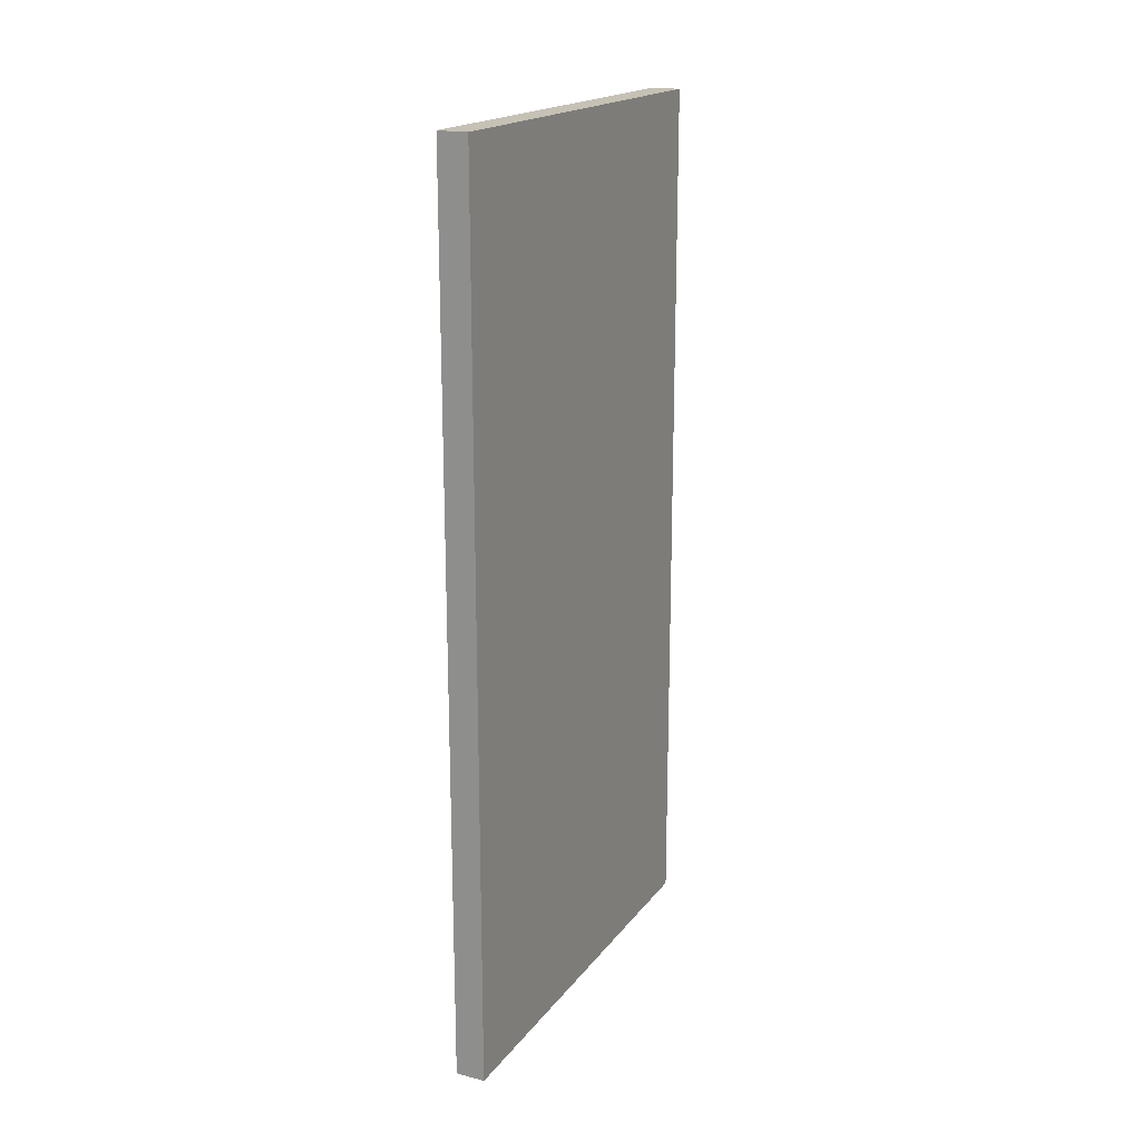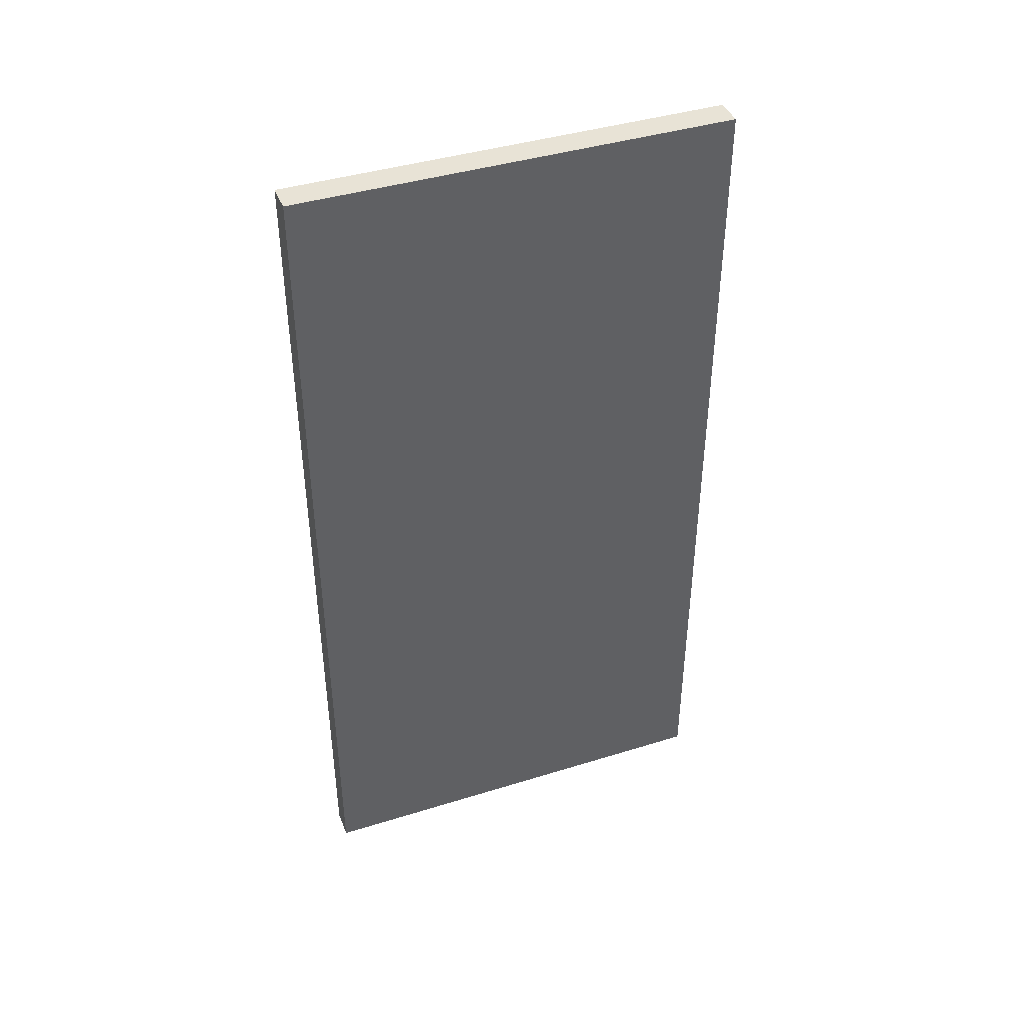
<metadata>
{"format":"obj","ext":"obj","renderer":"f3d","projection":"perspective","resolution":1024,"background":"white","views":[{"elev":18.7,"azim":-154.4,"up":"+Z"},{"elev":41.7,"azim":-110.5,"up":"+Z"}]}
</metadata>
<code>
o
v 0 0 1.5
v 0 0 1.4
v 0 0 1.2
v 0 0 0.8
v 0 0 0.6
v 0 0 0.4
v 0 0 -0.5
v 0 0 -0.7
v 0 0 -0.8
v 0 0 -1.2
v 0 0 -1.3
v 0 0 -1.4
v 0 0 -1.5
v 0 0.1 1.4
v 0 0.1 1.2
v 0 0.1 0.8
v 0 0.1 0.6
v 0 0.1 0.4
v 0 0.1 -0.5
v 0 0.1 -0.7
v 0 0.1 -0.8
v 0 0.1 -1.2
v 0 0.1 -1.3
v 0 0.1 -1.4
v 0 0.1 -1.5
v 0 0.2 1.5
v 0 0.2 1.4
v 0 0.2 1.3
v 0 0.2 -1.3
v 0 0.2 -1.4
v 0 0.2 -1.5
v 0 0.3 1.2
v 0 0.3 1
v 0 0.3 0.9
v 0 0.3 0.6
v 0 0.3 0.5
v 0 0.3 0.4
v 0 0.3 0.3
v 0 0.3 0.1
v 0 0.3 0
v 0 0.3 -0.1
v 0 0.3 -0.4
v 0 0.3 -0.5
v 0 0.3 -0.7
v 0 0.3 -0.8
v 0 0.3 -0.9
v 0 0.3 -1.2
v 0 0.3 -1.4
v 0 0.3 -1.5
v 0 0.4 0.9
v 0 0.4 0.8
v 0 0.4 0.6
v 0 0.4 0.5
v 0 0.4 0.4
v 0 0.4 0.3
v 0 0.4 0.2
v 0 0.4 0.1
v 0 0.4 0
v 0 0.4 -0.1
v 0 0.4 -0.2
v 0 0.4 -0.3
v 0 0.4 -0.4
v 0 0.4 -0.5
v 0 0.5 1.5
v 0 0.5 1.4
v 0 0.5 -1.4
v 0 0.5 -1.5
v 0 0.6 1.5
v 0 0.6 1.4
v 0 0.6 0.4
v 0 0.6 0.3
v 0 0.6 0.2
v 0 0.6 0.1
v 0 0.6 0
v 0 0.7 0.9
v 0 0.7 0.8
v 0 0.7 0.7
v 0 0.7 -1.4
v 0 0.7 -1.5
v 0 0.8 1.5
v 0 0.8 1.4
v 0 0.8 0.9
v 0 0.8 0.8
v 0 0.8 0.7
v 0 0.8 0.4
v 0 0.8 0.3
v 0 0.8 0.2
v 0 0.8 0.1
v 0 0.8 0
v 0 0.9 1.5
v 0 0.9 1.4
v 0 1 0.8
v 0 1 0.6
v 0 1 0.5
v 0 1 0.4
v 0 1 0.3
v 0 1 0.2
v 0 1 0.1
v 0 1 0
v 0 1 -0.1
v 0 1 -0.2
v 0 1 -0.3
v 0 1 -0.4
v 0 1 -0.5
v 0 1 -0.7
v 0 1 -0.8
v 0 1 -0.9
v 0 1 -1
v 0 1 -1.1
v 0 1 -1.4
v 0 1 -1.5
v 0 1.1 0.9
v 0 1.1 0.7
v 0 1.1 0.6
v 0 1.1 0.5
v 0 1.1 0.4
v 0 1.1 0.3
v 0 1.1 0.1
v 0 1.1 0
v 0 1.1 -0.1
v 0 1.1 -0.2
v 0 1.1 -0.4
v 0 1.1 -0.5
v 0 1.1 -0.7
v 0 1.1 -0.9
v 0 1.1 -1
v 0 1.1 -1.1
v 0 1.2 1.5
v 0 1.2 1.4
v 0 1.2 1.2
v 0 1.2 1
v 0 1.2 0.7
v 0 1.2 0.6
v 0 1.2 0.5
v 0 1.2 -1.2
v 0 1.2 -1.4
v 0 1.2 -1.5
v 0 1.3 1.5
v 0 1.3 1.4
v 0 1.3 1.3
v 0 1.3 -1.3
v 0 1.4 1.5
v 0 1.4 1.4
v 0 1.4 1.3
v 0 1.4 1.2
v 0 1.4 0.8
v 0 1.4 0.1
v 0 1.4 -0.1
v 0 1.4 -0.2
v 0 1.4 -0.6
v 0 1.4 -0.8
v 0 1.4 -0.9
v 0 1.4 -1
v 0 1.4 -1.3
v 0 1.4 -1.4
v 0 1.4 -1.5
v 0 1.5 1.5
v 0 1.5 1.3
v 0 1.5 1.2
v 0 1.5 0.8
v 0 1.5 0.1
v 0 1.5 -0.1
v 0 1.5 -0.2
v 0 1.5 -0.6
v 0 1.5 -0.8
v 0 1.5 -0.9
v 0 1.5 -1
v 0 1.5 -1.3
v 0 1.5 -1.4
v 0 1.5 -1.5
v 0.1 0 1.5
v 0.1 0 1.4
v 0.1 0 1.2
v 0.1 0 0.8
v 0.1 0 0.6
v 0.1 0 0.4
v 0.1 0 -0.5
v 0.1 0 -0.7
v 0.1 0 -0.8
v 0.1 0 -1.2
v 0.1 0 -1.3
v 0.1 0 -1.4
v 0.1 0 -1.5
v 0.1 0.1 1.4
v 0.1 0.1 1.2
v 0.1 0.1 0.8
v 0.1 0.1 0.6
v 0.1 0.1 0.4
v 0.1 0.1 -0.5
v 0.1 0.1 -0.7
v 0.1 0.1 -0.8
v 0.1 0.1 -1.2
v 0.1 0.1 -1.3
v 0.1 0.1 -1.4
v 0.1 0.1 -1.5
v 0.1 0.2 1.5
v 0.1 0.2 1.4
v 0.1 0.2 1.3
v 0.1 0.2 -1.3
v 0.1 0.2 -1.4
v 0.1 0.2 -1.5
v 0.1 0.3 1.2
v 0.1 0.3 1
v 0.1 0.3 0.9
v 0.1 0.3 0.6
v 0.1 0.3 0.5
v 0.1 0.3 0.4
v 0.1 0.3 0.3
v 0.1 0.3 0.1
v 0.1 0.3 0
v 0.1 0.3 -0.1
v 0.1 0.3 -0.4
v 0.1 0.3 -0.5
v 0.1 0.3 -0.7
v 0.1 0.3 -0.8
v 0.1 0.3 -0.9
v 0.1 0.3 -1.2
v 0.1 0.3 -1.4
v 0.1 0.3 -1.5
v 0.1 0.4 0.9
v 0.1 0.4 0.8
v 0.1 0.4 0.6
v 0.1 0.4 0.5
v 0.1 0.4 0.4
v 0.1 0.4 0.3
v 0.1 0.4 0.2
v 0.1 0.4 0.1
v 0.1 0.4 0
v 0.1 0.4 -0.1
v 0.1 0.4 -0.2
v 0.1 0.4 -0.3
v 0.1 0.4 -0.4
v 0.1 0.4 -0.5
v 0.1 0.5 1.5
v 0.1 0.5 1.4
v 0.1 0.5 -1.4
v 0.1 0.5 -1.5
v 0.1 0.6 1.5
v 0.1 0.6 1.4
v 0.1 0.6 0.4
v 0.1 0.6 0.3
v 0.1 0.6 0.2
v 0.1 0.6 0.1
v 0.1 0.6 0
v 0.1 0.7 0.9
v 0.1 0.7 0.8
v 0.1 0.7 0.7
v 0.1 0.7 -1.4
v 0.1 0.7 -1.5
v 0.1 0.8 1.5
v 0.1 0.8 1.4
v 0.1 0.8 0.9
v 0.1 0.8 0.8
v 0.1 0.8 0.7
v 0.1 0.8 0.4
v 0.1 0.8 0.3
v 0.1 0.8 0.2
v 0.1 0.8 0.1
v 0.1 0.8 0
v 0.1 0.9 1.5
v 0.1 0.9 1.4
v 0.1 1 0.8
v 0.1 1 0.6
v 0.1 1 0.5
v 0.1 1 0.4
v 0.1 1 0.3
v 0.1 1 0.2
v 0.1 1 0.1
v 0.1 1 0
v 0.1 1 -0.1
v 0.1 1 -0.2
v 0.1 1 -0.3
v 0.1 1 -0.4
v 0.1 1 -0.5
v 0.1 1 -0.7
v 0.1 1 -0.8
v 0.1 1 -0.9
v 0.1 1 -1
v 0.1 1 -1.1
v 0.1 1 -1.4
v 0.1 1 -1.5
v 0.1 1.1 0.9
v 0.1 1.1 0.7
v 0.1 1.1 0.6
v 0.1 1.1 0.5
v 0.1 1.1 0.4
v 0.1 1.1 0.3
v 0.1 1.1 0.1
v 0.1 1.1 0
v 0.1 1.1 -0.1
v 0.1 1.1 -0.2
v 0.1 1.1 -0.4
v 0.1 1.1 -0.5
v 0.1 1.1 -0.7
v 0.1 1.1 -0.9
v 0.1 1.1 -1
v 0.1 1.1 -1.1
v 0.1 1.2 1.5
v 0.1 1.2 1.4
v 0.1 1.2 1.2
v 0.1 1.2 1
v 0.1 1.2 0.7
v 0.1 1.2 0.6
v 0.1 1.2 0.5
v 0.1 1.2 -1.2
v 0.1 1.2 -1.4
v 0.1 1.2 -1.5
v 0.1 1.3 1.5
v 0.1 1.3 1.4
v 0.1 1.3 1.3
v 0.1 1.3 -1.3
v 0.1 1.4 1.5
v 0.1 1.4 1.4
v 0.1 1.4 1.3
v 0.1 1.4 1.2
v 0.1 1.4 0.8
v 0.1 1.4 0.1
v 0.1 1.4 -0.1
v 0.1 1.4 -0.2
v 0.1 1.4 -0.6
v 0.1 1.4 -0.8
v 0.1 1.4 -0.9
v 0.1 1.4 -1
v 0.1 1.4 -1.3
v 0.1 1.4 -1.4
v 0.1 1.4 -1.5
v 0.1 1.5 1.5
v 0.1 1.5 1.3
v 0.1 1.5 1.2
v 0.1 1.5 0.8
v 0.1 1.5 0.1
v 0.1 1.5 -0.1
v 0.1 1.5 -0.2
v 0.1 1.5 -0.6
v 0.1 1.5 -0.8
v 0.1 1.5 -0.9
v 0.1 1.5 -1
v 0.1 1.5 -1.3
v 0.1 1.5 -1.4
v 0.1 1.5 -1.5
v 0 0 1.5
v 0 0.2 1.5
v 0 0.5 1.5
v 0 0.6 1.5
v 0 0.8 1.5
v 0 0.9 1.5
v 0 1.2 1.5
v 0 1.3 1.5
v 0 1.4 1.5
v 0 1.5 1.5
v 0.1 0 1.5
v 0.1 0.2 1.5
v 0.1 0.5 1.5
v 0.1 0.6 1.5
v 0.1 0.8 1.5
v 0.1 0.9 1.5
v 0.1 1.2 1.5
v 0.1 1.3 1.5
v 0.1 1.4 1.5
v 0.1 1.5 1.5
v 0 0 -1.5
v 0 0.1 -1.5
v 0 0.2 -1.5
v 0 0.3 -1.5
v 0 0.5 -1.5
v 0 0.7 -1.5
v 0 1 -1.5
v 0 1.2 -1.5
v 0 1.4 -1.5
v 0 1.5 -1.5
v 0.1 0 -1.5
v 0.1 0.1 -1.5
v 0.1 0.2 -1.5
v 0.1 0.3 -1.5
v 0.1 0.5 -1.5
v 0.1 0.7 -1.5
v 0.1 1 -1.5
v 0.1 1.2 -1.5
v 0.1 1.4 -1.5
v 0.1 1.5 -1.5
v 0 0 1.5
v 0.1 0 1.5
v 0 0 1.4
v 0.1 0 1.4
v 0 0 1.2
v 0.1 0 1.2
v 0 0 0.8
v 0.1 0 0.8
v 0 0 0.6
v 0.1 0 0.6
v 0 0 0.4
v 0.1 0 0.4
v 0 0 -0.5
v 0.1 0 -0.5
v 0 0 -0.7
v 0.1 0 -0.7
v 0 0 -0.8
v 0.1 0 -0.8
v 0 0 -1.2
v 0.1 0 -1.2
v 0 0 -1.3
v 0.1 0 -1.3
v 0 0 -1.4
v 0.1 0 -1.4
v 0 0 -1.5
v 0.1 0 -1.5
v 0 1.5 1.5
v 0.1 1.5 1.5
v 0 1.5 1.3
v 0.1 1.5 1.3
v 0 1.5 1.2
v 0.1 1.5 1.2
v 0 1.5 0.8
v 0.1 1.5 0.8
v 0 1.5 0.1
v 0.1 1.5 0.1
v 0 1.5 -0.1
v 0.1 1.5 -0.1
v 0 1.5 -0.2
v 0.1 1.5 -0.2
v 0 1.5 -0.6
v 0.1 1.5 -0.6
v 0 1.5 -0.8
v 0.1 1.5 -0.8
v 0 1.5 -0.9
v 0.1 1.5 -0.9
v 0 1.5 -1
v 0.1 1.5 -1
v 0 1.5 -1.3
v 0.1 1.5 -1.3
v 0 1.5 -1.4
v 0.1 1.5 -1.4
v 0 1.5 -1.5
v 0.1 1.5 -1.5
f 14 2 1
f 14 3 2
f 15 4 3
f 15 3 14
f 16 5 4
f 16 4 15
f 17 6 5
f 17 5 16
f 18 7 6
f 18 6 17
f 19 8 7
f 19 7 18
f 20 9 8
f 20 8 19
f 21 10 9
f 21 9 20
f 22 11 10
f 22 10 21
f 23 12 11
f 23 11 22
f 24 13 12
f 24 12 23
f 25 13 24
f 26 14 1
f 27 23 22
f 27 14 26
f 27 22 21
f 27 15 14
f 27 24 23
f 27 21 20
f 27 20 19
f 27 19 18
f 27 18 17
f 27 17 16
f 27 16 15
f 28 24 27
f 29 24 28
f 30 25 24
f 30 24 29
f 31 25 30
f 32 29 28
f 33 29 32
f 34 29 33
f 35 29 34
f 36 29 35
f 37 29 36
f 38 29 37
f 39 29 38
f 40 29 39
f 41 29 40
f 42 29 41
f 43 29 42
f 44 29 43
f 45 29 44
f 46 29 45
f 47 29 46
f 48 30 29
f 48 31 30
f 49 31 48
f 50 34 33
f 50 35 34
f 51 35 50
f 52 36 35
f 52 35 51
f 53 37 36
f 53 36 52
f 54 38 37
f 54 37 53
f 55 39 38
f 55 38 54
f 56 39 55
f 57 40 39
f 57 39 56
f 58 41 40
f 58 40 57
f 59 42 41
f 59 41 58
f 60 42 59
f 61 42 60
f 62 43 42
f 62 42 61
f 63 44 43
f 63 43 62
f 64 27 26
f 64 28 27
f 65 28 64
f 66 49 48
f 66 48 29
f 67 49 66
f 68 65 64
f 69 28 65
f 69 65 68
f 70 52 51
f 70 53 52
f 70 54 53
f 70 55 54
f 71 56 55
f 71 55 70
f 72 57 56
f 72 56 71
f 73 58 57
f 73 57 72
f 74 59 58
f 74 58 73
f 74 60 59
f 75 51 50
f 75 50 33
f 76 70 51
f 76 51 75
f 76 71 70
f 77 71 76
f 78 67 66
f 78 66 29
f 79 67 78
f 80 69 68
f 81 28 69
f 81 69 80
f 82 75 33
f 82 77 76
f 82 76 75
f 83 77 82
f 84 71 77
f 84 77 83
f 85 71 84
f 86 72 71
f 86 71 85
f 87 73 72
f 87 72 86
f 88 74 73
f 88 73 87
f 89 60 74
f 89 74 88
f 90 81 80
f 91 28 81
f 91 81 90
f 92 83 82
f 92 85 84
f 92 84 83
f 93 85 92
f 94 85 93
f 95 86 85
f 95 85 94
f 96 87 86
f 96 86 95
f 97 88 87
f 97 87 96
f 98 89 88
f 98 88 97
f 99 60 89
f 99 89 98
f 100 60 99
f 101 61 60
f 101 60 100
f 102 62 61
f 102 61 101
f 103 63 62
f 103 62 102
f 104 44 63
f 104 63 103
f 105 45 44
f 105 44 104
f 106 46 45
f 106 45 105
f 107 47 46
f 107 46 106
f 108 47 107
f 109 47 108
f 110 79 78
f 110 78 29
f 111 79 110
f 112 82 33
f 112 92 82
f 112 93 92
f 113 93 112
f 114 94 93
f 114 93 113
f 115 95 94
f 115 94 114
f 116 96 95
f 116 95 115
f 117 98 97
f 117 96 116
f 117 97 96
f 118 99 98
f 118 98 117
f 119 100 99
f 119 99 118
f 120 101 100
f 120 100 119
f 121 103 102
f 121 101 120
f 121 102 101
f 122 104 103
f 122 103 121
f 123 105 104
f 123 104 122
f 124 106 105
f 124 105 123
f 124 107 106
f 125 108 107
f 125 107 124
f 126 109 108
f 126 108 125
f 127 47 109
f 127 109 126
f 128 91 90
f 129 28 91
f 129 91 128
f 130 32 28
f 130 33 32
f 131 113 112
f 131 33 130
f 131 112 33
f 132 114 113
f 132 113 131
f 133 115 114
f 133 114 132
f 134 120 119
f 134 115 133
f 134 124 123
f 134 117 116
f 134 123 122
f 134 118 117
f 134 127 126
f 134 119 118
f 134 125 124
f 134 126 125
f 134 121 120
f 134 116 115
f 134 122 121
f 135 29 47
f 135 127 134
f 135 47 127
f 136 110 29
f 136 111 110
f 137 111 136
f 138 129 128
f 139 28 129
f 139 129 138
f 140 133 132
f 140 28 139
f 140 134 133
f 140 135 134
f 140 132 131
f 140 131 130
f 140 130 28
f 141 29 135
f 141 135 140
f 141 136 29
f 142 139 138
f 143 140 139
f 143 139 142
f 143 141 140
f 144 141 143
f 145 141 144
f 146 141 145
f 147 141 146
f 148 141 147
f 149 141 148
f 150 141 149
f 151 141 150
f 152 141 151
f 153 141 152
f 154 136 141
f 154 141 153
f 155 137 136
f 155 136 154
f 156 137 155
f 157 143 142
f 157 144 143
f 158 145 144
f 158 144 157
f 159 146 145
f 159 145 158
f 160 147 146
f 160 146 159
f 161 148 147
f 161 147 160
f 162 149 148
f 162 148 161
f 163 150 149
f 163 149 162
f 164 151 150
f 164 150 163
f 165 152 151
f 165 151 164
f 166 153 152
f 166 152 165
f 167 154 153
f 167 153 166
f 168 155 154
f 168 154 167
f 169 156 155
f 169 155 168
f 170 156 169
f 171 172 184
f 172 173 184
f 173 174 185
f 184 173 185
f 174 175 186
f 185 174 186
f 175 176 187
f 186 175 187
f 176 177 188
f 187 176 188
f 177 178 189
f 188 177 189
f 178 179 190
f 189 178 190
f 179 180 191
f 190 179 191
f 180 181 192
f 191 180 192
f 181 182 193
f 192 181 193
f 182 183 194
f 193 182 194
f 194 183 195
f 171 184 196
f 192 193 197
f 196 184 197
f 191 192 197
f 184 185 197
f 193 194 197
f 190 191 197
f 189 190 197
f 188 189 197
f 187 188 197
f 186 187 197
f 185 186 197
f 197 194 198
f 198 194 199
f 194 195 200
f 199 194 200
f 200 195 201
f 198 199 202
f 202 199 203
f 203 199 204
f 204 199 205
f 205 199 206
f 206 199 207
f 207 199 208
f 208 199 209
f 209 199 210
f 210 199 211
f 211 199 212
f 212 199 213
f 213 199 214
f 214 199 215
f 215 199 216
f 216 199 217
f 199 200 218
f 200 201 218
f 218 201 219
f 203 204 220
f 204 205 220
f 220 205 221
f 205 206 222
f 221 205 222
f 206 207 223
f 222 206 223
f 207 208 224
f 223 207 224
f 208 209 225
f 224 208 225
f 225 209 226
f 209 210 227
f 226 209 227
f 210 211 228
f 227 210 228
f 211 212 229
f 228 211 229
f 229 212 230
f 230 212 231
f 212 213 232
f 231 212 232
f 213 214 233
f 232 213 233
f 196 197 234
f 197 198 234
f 234 198 235
f 218 219 236
f 199 218 236
f 236 219 237
f 234 235 238
f 235 198 239
f 238 235 239
f 221 222 240
f 222 223 240
f 223 224 240
f 224 225 240
f 225 226 241
f 240 225 241
f 226 227 242
f 241 226 242
f 227 228 243
f 242 227 243
f 228 229 244
f 243 228 244
f 229 230 244
f 220 221 245
f 203 220 245
f 221 240 246
f 245 221 246
f 240 241 246
f 246 241 247
f 236 237 248
f 199 236 248
f 248 237 249
f 238 239 250
f 239 198 251
f 250 239 251
f 203 245 252
f 246 247 252
f 245 246 252
f 252 247 253
f 247 241 254
f 253 247 254
f 254 241 255
f 241 242 256
f 255 241 256
f 242 243 257
f 256 242 257
f 243 244 258
f 257 243 258
f 244 230 259
f 258 244 259
f 250 251 260
f 251 198 261
f 260 251 261
f 252 253 262
f 254 255 262
f 253 254 262
f 262 255 263
f 263 255 264
f 255 256 265
f 264 255 265
f 256 257 266
f 265 256 266
f 257 258 267
f 266 257 267
f 258 259 268
f 267 258 268
f 259 230 269
f 268 259 269
f 269 230 270
f 230 231 271
f 270 230 271
f 231 232 272
f 271 231 272
f 232 233 273
f 272 232 273
f 233 214 274
f 273 233 274
f 214 215 275
f 274 214 275
f 215 216 276
f 275 215 276
f 216 217 277
f 276 216 277
f 277 217 278
f 278 217 279
f 248 249 280
f 199 248 280
f 280 249 281
f 203 252 282
f 252 262 282
f 262 263 282
f 282 263 283
f 263 264 284
f 283 263 284
f 264 265 285
f 284 264 285
f 265 266 286
f 285 265 286
f 267 268 287
f 286 266 287
f 266 267 287
f 268 269 288
f 287 268 288
f 269 270 289
f 288 269 289
f 270 271 290
f 289 270 290
f 272 273 291
f 290 271 291
f 271 272 291
f 273 274 292
f 291 273 292
f 274 275 293
f 292 274 293
f 275 276 294
f 293 275 294
f 276 277 294
f 277 278 295
f 294 277 295
f 278 279 296
f 295 278 296
f 279 217 297
f 296 279 297
f 260 261 298
f 261 198 299
f 298 261 299
f 198 202 300
f 202 203 300
f 282 283 301
f 300 203 301
f 203 282 301
f 283 284 302
f 301 283 302
f 284 285 303
f 302 284 303
f 289 290 304
f 303 285 304
f 293 294 304
f 286 287 304
f 292 293 304
f 287 288 304
f 296 297 304
f 288 289 304
f 294 295 304
f 295 296 304
f 290 291 304
f 285 286 304
f 291 292 304
f 217 199 305
f 304 297 305
f 297 217 305
f 199 280 306
f 280 281 306
f 306 281 307
f 298 299 308
f 299 198 309
f 308 299 309
f 302 303 310
f 309 198 310
f 303 304 310
f 304 305 310
f 301 302 310
f 300 301 310
f 198 300 310
f 305 199 311
f 310 305 311
f 199 306 311
f 308 309 312
f 309 310 313
f 312 309 313
f 310 311 313
f 313 311 314
f 314 311 315
f 315 311 316
f 316 311 317
f 317 311 318
f 318 311 319
f 319 311 320
f 320 311 321
f 321 311 322
f 322 311 323
f 311 306 324
f 323 311 324
f 306 307 325
f 324 306 325
f 325 307 326
f 312 313 327
f 313 314 327
f 314 315 328
f 327 314 328
f 315 316 329
f 328 315 329
f 316 317 330
f 329 316 330
f 317 318 331
f 330 317 331
f 318 319 332
f 331 318 332
f 319 320 333
f 332 319 333
f 320 321 334
f 333 320 334
f 321 322 335
f 334 321 335
f 322 323 336
f 335 322 336
f 323 324 337
f 336 323 337
f 324 325 338
f 337 324 338
f 325 326 339
f 338 325 339
f 339 326 340
f 351 342 341
f 352 343 342
f 352 342 351
f 353 344 343
f 353 343 352
f 354 345 344
f 354 344 353
f 355 346 345
f 355 345 354
f 356 347 346
f 356 346 355
f 357 348 347
f 357 347 356
f 358 349 348
f 358 348 357
f 359 350 349
f 359 349 358
f 360 350 359
f 361 362 371
f 362 363 372
f 371 362 372
f 363 364 373
f 372 363 373
f 364 365 374
f 373 364 374
f 365 366 375
f 374 365 375
f 366 367 376
f 375 366 376
f 367 368 377
f 376 367 377
f 368 369 378
f 377 368 378
f 369 370 379
f 378 369 379
f 379 370 380
f 383 382 381
f 384 382 383
f 385 384 383
f 386 384 385
f 387 386 385
f 388 386 387
f 389 388 387
f 390 388 389
f 391 390 389
f 392 390 391
f 393 392 391
f 394 392 393
f 395 394 393
f 396 394 395
f 397 396 395
f 398 396 397
f 399 398 397
f 400 398 399
f 401 400 399
f 402 400 401
f 403 402 401
f 404 402 403
f 405 404 403
f 406 404 405
f 407 408 409
f 409 408 410
f 409 410 411
f 411 410 412
f 411 412 413
f 413 412 414
f 413 414 415
f 415 414 416
f 415 416 417
f 417 416 418
f 417 418 419
f 419 418 420
f 419 420 421
f 421 420 422
f 421 422 423
f 423 422 424
f 423 424 425
f 425 424 426
f 425 426 427
f 427 426 428
f 427 428 429
f 429 428 430
f 429 430 431
f 431 430 432
f 431 432 433
f 433 432 434

</code>
